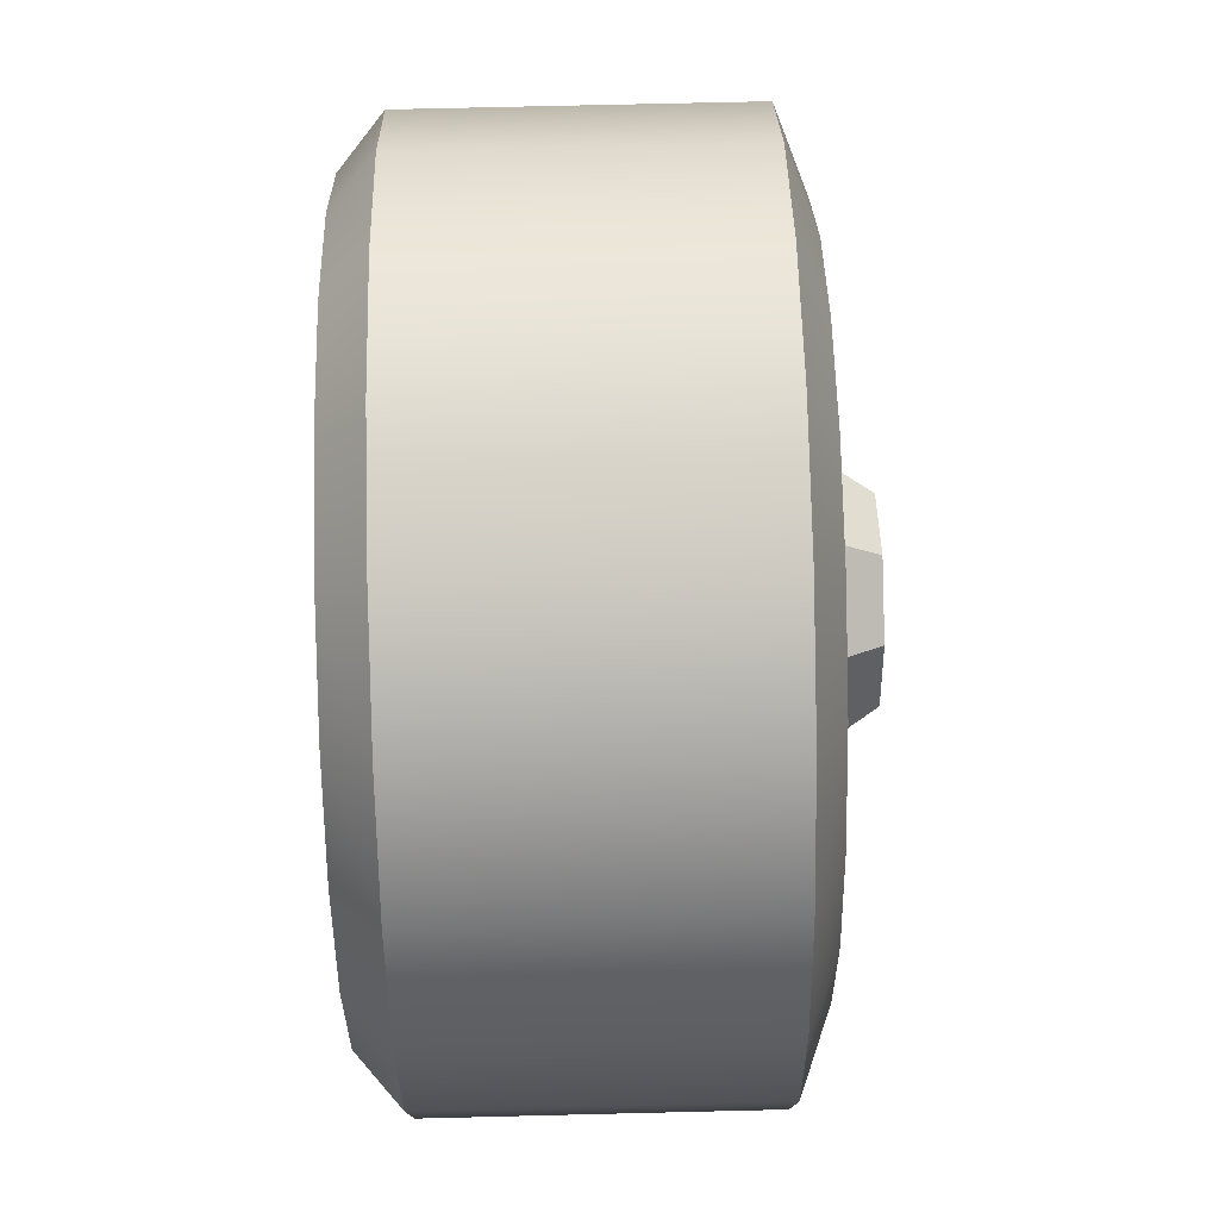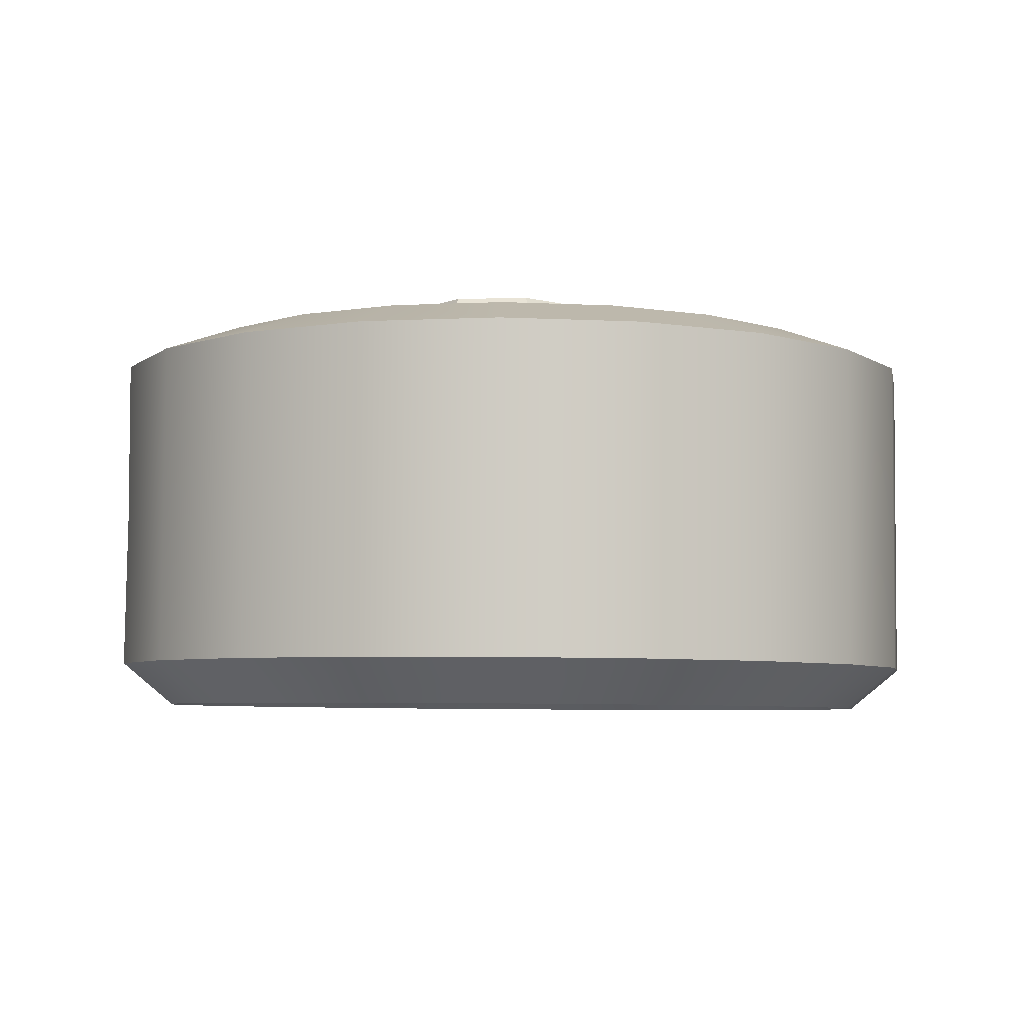
<metadata>
{"format":"obj","ext":"obj","renderer":"f3d","projection":"perspective","resolution":1024,"background":"white","views":[{"elev":68.6,"azim":-92.8,"up":"+Y"},{"elev":-6.8,"azim":-106.3,"up":"+Z"}]}
</metadata>
<code>
g Carro_llanta_Malla
v 0.315 -0.004025 -0.1652
v 0.2998 0.09229 -0.1656
v 0.2555 0.1792 -0.1667
v 0.1866 0.2481 -0.1683
v 0.09971 0.2924 -0.1705
v 0.003428 0.3077 -0.1728
v -0.09286 0.2924 -0.1751
v -0.1797 0.2481 -0.1772
v -0.2487 0.1792 -0.1789
v -0.2929 0.09229 -0.18
v -0.3082 -0.004025 -0.1804
v -0.2929 -0.1003 -0.18
v -0.2487 -0.1872 -0.1789
v -0.1797 -0.2562 -0.1772
v -0.09286 -0.3005 -0.1751
v 0.003429 -0.3157 -0.1728
v 0.09971 -0.3004 -0.1705
v 0.1866 -0.2562 -0.1683
v 0.2555 -0.1872 -0.1667
v 0.2998 -0.1003 -0.1656
v 0.4534 -0.004025 -0.1658
v 0.4314 0.135 -0.1663
v 0.3675 0.2605 -0.1679
v 0.2679 0.36 -0.1703
v 0.1425 0.4239 -0.1734
v 0.003524 0.446 -0.1767
v -0.1355 0.4239 -0.1801
v -0.2609 0.36 -0.1831
v -0.3604 0.2605 -0.1856
v -0.4243 0.135 -0.1871
v -0.4463 -0.004025 -0.1876
v -0.4243 -0.1431 -0.1871
v -0.3604 -0.2685 -0.1856
v -0.2609 -0.3681 -0.1831
v -0.1355 -0.432 -0.1801
v 0.003524 -0.454 -0.1767
v 0.1425 -0.432 -0.1734
v 0.268 -0.3681 -0.1703
v 0.3675 -0.2685 -0.1679
v 0.4314 -0.1431 -0.1663
v 0.4007 -0.004025 -0.2116
v 0.3813 0.1184 -0.212
v 0.3251 0.2289 -0.2134
v 0.2374 0.3165 -0.2155
v 0.127 0.3728 -0.2182
v 0.004603 0.3922 -0.2212
v -0.1178 0.3728 -0.2242
v -0.2282 0.3165 -0.2268
v -0.3159 0.2289 -0.229
v -0.3721 0.1184 -0.2303
v -0.3915 -0.004025 -0.2308
v -0.3721 -0.1265 -0.2303
v -0.3159 -0.2369 -0.229
v -0.2282 -0.3246 -0.2268
v -0.1178 -0.3809 -0.2242
v 0.004603 -0.4003 -0.2212
v 0.127 -0.3809 -0.2182
v 0.2374 -0.3246 -0.2155
v 0.3251 -0.2369 -0.2134
v 0.3813 -0.1265 -0.212
v 0.4494 -0.004025 -0.00242
v 0.3635 0.2605 -0.004505
v 0.264 0.36 -0.006921
v 0.1386 0.4239 -0.009965
v -0.000442 0.4444 -0.01334
v -0.2649 0.36 -0.01976
v -0.3644 -0.2685 -0.02218
v -0.2649 -0.3681 -0.01976
v -0.000442 -0.454 -0.01334
v 0.1386 -0.432 -0.009965
v 0.3635 -0.2685 -0.004505
v 0.3412 0.1086 0.1973
v 0.359 -0.004025 0.1977
v 0.2894 0.2102 0.196
v 0.2088 0.2908 0.194
v 0.1072 0.3426 0.1916
v -0.00535 0.3604 0.1888
v -0.1179 0.3426 0.1861
v -0.2195 0.2908 0.1836
v -0.3001 0.2102 0.1817
v -0.3519 0.1086 0.1804
v -0.3697 -0.004025 0.18
v -0.3519 -0.1167 0.1804
v -0.3001 -0.2183 0.1817
v -0.2195 -0.2989 0.1836
v -0.1179 -0.3507 0.1861
v -0.00535 -0.3685 0.1888
v 0.1072 -0.3507 0.1916
v 0.2088 -0.2989 0.194
v 0.2894 -0.2183 0.196
v 0.3412 -0.1167 0.1973
v 0.4453 -0.004025 0.1681
v 0.4233 0.135 0.1676
v 0.4274 0.135 -0.002954
v 0.3594 0.2605 0.166
v 0.2598 0.36 0.1636
v 0.1344 0.4239 0.1606
v -0.004582 0.446 0.1572
v -0.1436 0.4239 0.1538
v -0.1395 0.4239 -0.01672
v -0.269 0.36 0.1508
v -0.3685 0.2605 0.1483
v -0.3644 0.2605 -0.02218
v -0.4324 0.135 0.1468
v -0.4283 0.135 -0.02373
v -0.4544 -0.004025 0.1463
v -0.4503 -0.004025 -0.02426
v -0.4324 -0.1431 0.1468
v -0.4283 -0.1431 -0.02373
v -0.3685 -0.2685 0.1483
v -0.269 -0.3681 0.1508
v -0.1436 -0.432 0.1538
v -0.1395 -0.432 -0.01671
v -0.004581 -0.454 0.1572
v 0.1344 -0.432 0.1606
v 0.2598 -0.3681 0.1636
v 0.264 -0.3681 -0.006921
v 0.3594 -0.2685 0.166
v 0.4233 -0.1431 0.1676
v 0.4274 -0.1431 -0.002954
v 0.2657 0.08121 -0.1664
v 0.2792 -0.004025 -0.1661
v 0.2657 -0.08926 -0.1664
v 0.2265 -0.1661 -0.1674
v 0.1655 -0.2272 -0.1689
v 0.08864 -0.2663 -0.1707
v 0.003429 -0.2799 -0.1728
v -0.08178 -0.2664 -0.1749
v -0.1587 -0.2272 -0.1767
v -0.2197 -0.1662 -0.1782
v -0.2588 -0.08926 -0.1792
v -0.2723 -0.004025 -0.1795
v -0.2588 0.08121 -0.1792
v -0.2197 0.1581 -0.1782
v -0.1587 0.2191 -0.1767
v -0.08178 0.2583 -0.1749
v 0.003428 0.2718 -0.1728
v 0.08864 0.2583 -0.1707
v 0.1655 0.2191 -0.1689
v 0.2265 0.1581 -0.1674
v 0.2845 -0.004025 0.1642
v 0.2704 0.08534 0.1639
v 0.2293 0.166 0.1629
v 0.1654 0.2299 0.1613
v 0.08476 0.271 0.1593
v -0.004582 0.2852 0.1572
v -0.09392 0.271 0.155
v -0.1745 0.2299 0.1531
v -0.2385 0.166 0.1515
v -0.2796 0.08534 0.1505
v -0.2937 -0.004026 0.1502
v -0.2796 -0.09339 0.1505
v -0.2385 -0.174 0.1515
v -0.1745 -0.238 0.1531
v -0.09392 -0.2791 0.155
v -0.004581 -0.2932 0.1572
v 0.08476 -0.2791 0.1593
v 0.1654 -0.238 0.1613
v 0.2293 -0.174 0.1629
v 0.2704 -0.0934 0.1639
v 0.2777 -0.004025 -0.1067
v 0.2642 0.08121 -0.107
v 0.2642 -0.08926 -0.107
v 0.2251 -0.1661 -0.108
v 0.1641 -0.2272 -0.1094
v 0.0872 -0.2663 -0.1113
v 0.001986 -0.2799 -0.1134
v -0.08322 -0.2664 -0.1154
v -0.1601 -0.2272 -0.1173
v -0.2211 -0.1662 -0.1188
v -0.2603 -0.08926 -0.1197
v -0.2738 -0.004025 -0.1201
v -0.2603 0.08121 -0.1197
v -0.2211 0.1581 -0.1188
v -0.1601 0.2191 -0.1173
v -0.08322 0.2583 -0.1154
v 0.001986 0.2718 -0.1134
v 0.08719 0.2583 -0.1113
v 0.1641 0.2191 -0.1094
v 0.2251 0.1581 -0.108
v 0.07939 -0.08059 -0.147
v 0.07853 -0.08059 -0.1115
v -0.0463 -0.1005 -0.15
v -0.04716 -0.1005 -0.1146
v -0.1049 0.01291 -0.116
v -0.1041 0.01291 -0.1514
v -0.01495 0.1029 -0.1138
v -0.01409 0.1029 -0.1492
v 0.0993 0.04513 -0.1465
v 0.09844 0.04513 -0.111
v 0.06219 0.02643 -0.1302
v 0.04986 -0.05147 -0.1305
v -0.02802 -0.06381 -0.1324
v -0.06382 0.006471 -0.1333
v -0.008063 0.06224 -0.1319
v 0.2441 0.07467 -0.1075
v 0.2566 -0.004025 -0.1072
v 0.2441 -0.08272 -0.1075
v 0.2079 -0.1537 -0.1084
v 0.1516 -0.21 -0.1097
v 0.08066 -0.2462 -0.1115
v 0.001986 -0.2587 -0.1134
v -0.07669 -0.2462 -0.1153
v -0.1477 -0.21 -0.117
v -0.204 -0.1537 -0.1184
v -0.2401 -0.08272 -0.1192
v -0.2526 -0.004025 -0.1195
v -0.2401 0.07467 -0.1192
v -0.204 0.1457 -0.1184
v -0.1477 0.202 -0.117
v -0.07668 0.2382 -0.1153
v 0.001986 0.2506 -0.1134
v 0.08066 0.2382 -0.1115
v 0.1516 0.202 -0.1097
v 0.2079 0.1457 -0.1084
v 0.2519 -0.004024 0.1634
v 0.2394 0.07526 0.1631
v 0.2029 0.1468 0.1622
v 0.1462 0.2035 0.1608
v 0.07468 0.24 0.1591
v -0.004582 0.2525 0.1572
v -0.08384 0.24 0.1553
v -0.1553 0.2035 0.1535
v -0.2121 0.1468 0.1521
v -0.2485 0.07526 0.1513
v -0.2611 -0.004026 0.151
v -0.2485 -0.08331 0.1513
v -0.2121 -0.1548 0.1521
v -0.1553 -0.2116 0.1535
v -0.08384 -0.248 0.1553
v -0.004581 -0.2606 0.1572
v 0.07468 -0.248 0.1591
v 0.1462 -0.2116 0.1608
v 0.2029 -0.1548 0.1622
v 0.2394 -0.08331 0.1631
v 0.1897 0.01462 -0.1664
v 0.1903 0.0143 -0.1254
v 0.1748 -0.07936 -0.1667
v 0.1754 -0.07953 -0.1257
v 0.0787 -0.1755 -0.1691
v 0.07787 -0.1771 -0.1281
v -0.01526 -0.1904 -0.1713
v -0.01593 -0.192 -0.1304
v -0.1364 -0.1287 -0.1743
v -0.1389 -0.1293 -0.1334
v -0.1796 -0.04389 -0.1753
v -0.182 -0.04468 -0.1344
v -0.1583 0.09045 -0.1748
v -0.1604 0.09163 -0.1339
v -0.09107 0.1577 -0.1732
v -0.09324 0.1588 -0.1323
v 0.04324 0.179 -0.1699
v 0.04303 0.1804 -0.129
v 0.128 0.1358 -0.1679
v 0.1277 0.1373 -0.1269
v 0.03604 0.01311 -0.1308
v 0.02911 -0.03071 -0.131
v -0.0147 -0.03765 -0.1321
v -0.03483 0.001878 -0.1326
v -0.003472 0.03325 -0.1318
v 0.02929 0.009519 -0.1429
v 0.02381 -0.02512 -0.143
v -0.01082 -0.03061 -0.1439
v -0.02674 0.000642 -0.1442
v -0.001948 0.02544 -0.1436
v 0.1694 0.009038 0.1408
v 0.1192 0.1332 0.1396
v -0.004097 0.1855 0.1366
v -0.1282 0.1352 0.1336
v -0.1805 0.01188 0.1323
v -0.1302 -0.1123 0.1336
v -0.006936 -0.1645 0.1365
v 0.1172 -0.1143 0.1396
v 0.1725 0.009038 0.01394
v 0.1223 0.1332 0.01272
v -0.001017 0.1855 0.00973
v -0.1251 0.1352 0.006717
v -0.1774 0.01188 0.005449
v -0.1271 -0.1123 0.006668
v -0.003856 -0.1645 0.009661
v 0.1203 -0.1143 0.01267
v 0.0937 0.009631 0.2462
v 0.06446 0.08189 0.2455
v -0.007291 0.1123 0.2437
v -0.07953 0.08306 0.242
v -0.1099 0.01128 0.2413
v -0.08069 -0.06097 0.242
v -0.008943 -0.09139 0.2437
v 0.06329 -0.06214 0.2455
v 0.1731 0.009038 -0.01236
v 0.1229 0.1332 -0.01358
v -0.000379 0.1855 -0.01657
v -0.1245 0.1352 -0.01958
v -0.1767 0.01188 -0.02085
v -0.1265 -0.1123 -0.01963
v -0.003217 -0.1645 -0.01664
v 0.1209 -0.1143 -0.01363
v 0.1744 0.009038 -0.06234
v 0.1241 0.1332 -0.06356
v 0.000834 0.1855 -0.06656
v -0.1233 0.1352 -0.06957
v -0.1755 0.01188 -0.07084
v -0.1253 -0.1123 -0.06962
v -0.002004 -0.1645 -0.06662
v 0.1221 -0.1143 -0.06361
v 0.09637 0.1539 -0.000301
v 0.04695 0.1774 -0.0015
v 0.001858 0.1464 -0.002595
v 0.006186 0.09179 -0.00249
v 0.0556 0.06824 -0.00129
v 0.09488 0.08217 -0.000337
v 0.09825 0.1539 -0.07789
v 0.04883 0.1774 -0.07909
v 0.003741 0.1464 -0.08019
v 0.00807 0.09179 -0.08008
v 0.05749 0.06824 -0.07888
v 0.09676 0.08217 -0.07793
v 0.1027 0.07074 -0.000146
v 0.07571 0.03902 -0.000802
v 0.08003 -0.01555 -0.000697
v 0.1295 -0.0391 0.000503
v 0.1745 -0.008056 0.001598
v 0.1702 0.04652 0.001492
v 0.1764 -0.008057 -0.07599
v 0.1721 0.04652 -0.0761
v 0.1313 -0.0391 -0.07709
v 0.08192 -0.01555 -0.07829
v 0.07759 0.03902 -0.0784
v 0.1046 0.07074 -0.07774
v 0.1497 0.1475 0.000995
v 0.1516 0.1475 -0.0766
v 0.1833 0.09864 0.001811
v 0.1852 0.09864 -0.07578
g off
g Carro_llanta_Material.006
f 290 291 292
f 292 293 294
f 290 292 294
f 294 295 296
f 290 294 296
f 297 290 296
f 290 298 299
f 299 291 290
f 291 299 300
f 300 292 291
f 292 300 301
f 301 293 292
f 293 301 302
f 302 294 293
f 294 302 303
f 303 295 294
f 295 303 304
f 304 296 295
f 296 304 305
f 305 297 296
f 297 305 298
f 298 290 297
g Carro_llanta_Material
f 306 307 308
f 308 309 310
f 306 308 310
f 311 306 310
f 316 315 314
f 314 313 312
f 316 314 312
f 317 316 312
f 319 320 321
f 321 322 323
f 319 321 323
f 318 319 323
f 325 324 326
f 326 327 328
f 325 326 328
f 329 325 328
f 331 333 325
f 331 325 329
f 312 331 329
f 317 312 329
f 311 318 323
f 311 323 332
f 306 311 332
f 306 332 330
g Carro_llanta_Material.007
f 12 52 51
f 51 11 12
f 13 53 52
f 52 12 13
f 14 54 53
f 53 13 14
f 15 55 54
f 54 14 15
f 16 56 55
f 55 15 16
f 17 57 56
f 56 16 17
f 18 58 57
f 57 17 18
f 19 59 58
f 58 18 19
f 20 60 59
f 59 19 20
f 1 41 60
f 60 20 1
f 22 94 61
f 61 21 22
f 23 62 94
f 94 22 23
f 24 63 62
f 62 23 24
f 25 64 63
f 63 24 25
f 26 65 64
f 64 25 26
f 27 100 65
f 65 26 27
f 28 66 100
f 100 27 28
f 29 103 66
f 66 28 29
f 30 105 103
f 103 29 30
f 31 107 105
f 105 30 31
f 22 21 41
f 41 42 22
f 23 22 42
f 42 43 23
f 24 23 43
f 43 44 24
f 25 24 44
f 44 45 25
f 26 25 45
f 45 46 26
f 27 26 46
f 46 47 27
f 28 27 47
f 47 48 28
f 29 28 48
f 48 49 29
f 30 29 49
f 49 50 30
f 31 30 50
f 50 51 31
f 82 83 152
f 152 151 82
f 83 84 153
f 153 152 83
f 84 85 154
f 154 153 84
f 85 86 155
f 155 154 85
f 86 87 156
f 156 155 86
f 87 88 157
f 157 156 87
f 88 89 158
f 158 157 88
f 89 90 159
f 159 158 89
f 91 160 159
f 159 90 91
f 91 73 141
f 141 160 91
f 93 92 61
f 61 94 93
f 95 93 94
f 94 62 95
f 96 95 62
f 62 63 96
f 97 96 63
f 63 64 97
f 98 97 64
f 64 65 98
f 99 98 65
f 65 100 99
f 101 99 100
f 100 66 101
f 102 101 66
f 66 103 102
f 104 102 103
f 103 105 104
f 106 104 105
f 105 107 106
f 93 72 73
f 73 92 93
f 95 74 72
f 72 93 95
f 96 75 74
f 74 95 96
f 97 76 75
f 75 96 97
f 98 77 76
f 76 97 98
f 99 78 77
f 77 98 99
f 101 79 78
f 78 99 101
f 102 80 79
f 79 101 102
f 104 81 80
f 80 102 104
f 106 82 81
f 81 104 106
f 216 217 196
f 196 197 216
f 235 216 197
f 197 198 235
f 234 235 198
f 198 199 234
f 233 234 199
f 199 200 233
f 232 233 200
f 200 201 232
f 231 232 201
f 201 202 231
f 230 231 202
f 202 203 230
f 229 230 203
f 203 204 229
f 228 229 204
f 204 205 228
f 227 228 205
f 205 206 227
f 226 227 206
f 206 207 226
f 225 226 207
f 207 208 225
f 224 225 208
f 208 209 224
f 223 224 209
f 209 210 223
f 222 223 210
f 210 211 222
f 221 222 211
f 211 212 221
f 220 221 212
f 212 213 220
f 219 220 213
f 213 214 219
f 218 219 214
f 214 215 218
f 217 218 215
f 215 196 217
f 141 142 217
f 217 216 141
f 142 143 218
f 218 217 142
f 143 144 219
f 219 218 143
f 144 145 220
f 220 219 144
f 145 146 221
f 221 220 145
f 146 147 222
f 222 221 146
f 147 148 223
f 223 222 147
f 148 149 224
f 224 223 148
f 149 150 225
f 225 224 149
f 150 151 226
f 226 225 150
f 151 152 227
f 227 226 151
f 152 153 228
f 228 227 152
f 153 154 229
f 229 228 153
f 154 155 230
f 230 229 154
f 155 156 231
f 231 230 155
f 156 157 232
f 232 231 156
f 157 158 233
f 233 232 157
f 158 159 234
f 234 233 158
f 159 160 235
f 235 234 159
f 160 141 216
f 216 235 160
f 282 283 284
f 284 285 286
f 282 284 286
f 286 287 288
f 282 286 288
f 289 282 288
f 266 274 275
f 275 267 266
f 267 275 276
f 276 268 267
f 268 276 277
f 277 269 268
f 269 277 278
f 278 270 269
f 270 278 279
f 279 271 270
f 271 279 280
f 280 272 271
f 272 280 281
f 281 273 272
f 273 281 274
f 274 266 273
f 280 279 278
f 278 277 276
f 280 278 276
f 276 275 274
f 280 276 274
f 281 280 274
f 266 267 283
f 283 282 266
f 267 268 284
f 284 283 267
f 268 269 285
f 285 284 268
f 269 270 286
f 286 285 269
f 270 271 287
f 287 286 270
f 271 272 288
f 288 287 271
f 272 273 289
f 289 288 272
f 273 266 282
f 282 289 273
g Carro_llanta_Material.008
f 2 42 41
f 41 1 2
f 3 43 42
f 42 2 3
f 4 44 43
f 43 3 4
f 5 45 44
f 44 4 5
f 6 46 45
f 45 5 6
f 7 47 46
f 46 6 7
f 8 48 47
f 47 7 8
f 9 49 48
f 48 8 9
f 10 50 49
f 49 9 10
f 11 51 50
f 50 10 11
f 32 109 107
f 107 31 32
f 33 67 109
f 109 32 33
f 34 68 67
f 67 33 34
f 35 113 68
f 68 34 35
f 36 69 113
f 113 35 36
f 37 70 69
f 69 36 37
f 38 117 70
f 70 37 38
f 39 71 117
f 117 38 39
f 40 120 71
f 71 39 40
f 21 61 120
f 120 40 21
f 32 31 51
f 51 52 32
f 33 32 52
f 52 53 33
f 34 33 53
f 53 54 34
f 35 34 54
f 54 55 35
f 36 35 55
f 55 56 36
f 37 36 56
f 56 57 37
f 38 37 57
f 57 58 38
f 39 38 58
f 58 59 39
f 40 39 59
f 59 60 40
f 21 40 60
f 60 41 21
f 73 72 142
f 142 141 73
f 72 74 143
f 143 142 72
f 74 75 144
f 144 143 74
f 75 76 145
f 145 144 75
f 76 77 146
f 146 145 76
f 77 78 147
f 147 146 77
f 78 79 148
f 148 147 78
f 79 80 149
f 149 148 79
f 80 81 150
f 150 149 80
f 81 82 151
f 151 150 81
f 108 106 107
f 107 109 108
f 110 108 109
f 109 67 110
f 111 110 67
f 67 68 111
f 112 111 68
f 68 113 112
f 114 112 113
f 113 69 114
f 115 114 69
f 69 70 115
f 116 115 70
f 70 117 116
f 118 116 117
f 117 71 118
f 119 118 71
f 71 120 119
f 92 119 120
f 120 61 92
f 108 83 82
f 82 106 108
f 110 84 83
f 83 108 110
f 111 85 84
f 84 110 111
f 112 86 85
f 85 111 112
f 114 87 86
f 86 112 114
f 115 88 87
f 87 114 115
f 116 89 88
f 88 115 116
f 118 90 89
f 89 116 118
f 119 91 90
f 90 118 119
f 92 73 91
f 91 119 92
g Carro_llanta_Material.004
f 122 161 162
f 162 121 122
f 124 164 163
f 163 123 124
f 125 165 164
f 164 124 125
f 126 166 165
f 165 125 126
f 128 168 167
f 167 127 128
f 129 169 168
f 168 128 129
f 130 170 169
f 169 129 130
f 132 172 171
f 171 131 132
f 133 173 172
f 172 132 133
f 134 174 173
f 173 133 134
f 136 176 175
f 175 135 136
f 137 177 176
f 176 136 137
f 138 178 177
f 177 137 138
f 140 180 179
f 179 139 140
f 121 162 180
f 180 140 121
f 161 122 236
f 236 237 161
f 163 239 238
f 238 123 163
f 166 126 240
f 240 241 166
f 167 243 242
f 242 127 167
f 170 130 244
f 244 245 170
f 171 247 246
f 246 131 171
f 174 134 248
f 248 249 174
f 175 251 250
f 250 135 175
f 178 138 252
f 252 253 178
f 179 255 254
f 254 139 179
f 189 181 192
f 192 191 189
f 181 183 193
f 193 192 181
f 183 186 194
f 194 193 183
f 186 188 195
f 195 194 186
f 188 189 191
f 191 195 188
f 189 190 237
f 237 236 189
f 239 182 181
f 181 238 239
f 181 182 241
f 241 240 181
f 243 184 183
f 183 242 243
f 183 184 245
f 245 244 183
f 247 185 186
f 186 246 247
f 186 185 249
f 249 248 186
f 251 187 188
f 188 250 251
f 188 187 253
f 253 252 188
f 255 190 189
f 189 254 255
f 256 257 262
f 262 261 256
f 257 258 263
f 263 262 257
f 258 259 264
f 264 263 258
f 259 260 265
f 265 264 259
f 260 256 261
f 261 265 260
f 304 303 302
f 302 301 300
f 304 302 300
f 300 299 298
f 304 300 298
f 305 304 298
g Carro_llanta_Material.005
f 2 1 122
f 122 121 2
f 1 20 123
f 123 122 1
f 20 19 124
f 124 123 20
f 19 18 125
f 125 124 19
f 18 17 126
f 126 125 18
f 17 16 127
f 127 126 17
f 16 15 128
f 128 127 16
f 15 14 129
f 129 128 15
f 14 13 130
f 130 129 14
f 13 12 131
f 131 130 13
f 12 11 132
f 132 131 12
f 11 10 133
f 133 132 11
f 10 9 134
f 134 133 10
f 9 8 135
f 135 134 9
f 8 7 136
f 136 135 8
f 7 6 137
f 137 136 7
f 6 5 138
f 138 137 6
f 5 4 139
f 139 138 5
f 4 3 140
f 140 139 4
f 3 2 121
f 121 140 3
f 123 238 236
f 236 122 123
f 161 237 239
f 239 163 161
f 127 242 240
f 240 126 127
f 166 241 243
f 243 167 166
f 131 246 244
f 244 130 131
f 170 245 247
f 247 171 170
f 135 250 248
f 248 134 135
f 174 249 251
f 251 175 174
f 139 254 252
f 252 138 139
f 178 253 255
f 255 179 178
f 185 184 182
f 187 185 182
f 190 187 182
f 264 265 261
f 263 264 261
f 262 263 261
f 162 161 197
f 197 196 162
f 161 163 198
f 198 197 161
f 163 164 199
f 199 198 163
f 164 165 200
f 200 199 164
f 165 166 201
f 201 200 165
f 166 167 202
f 202 201 166
f 167 168 203
f 203 202 167
f 168 169 204
f 204 203 168
f 169 170 205
f 205 204 169
f 170 171 206
f 206 205 170
f 171 172 207
f 207 206 171
f 172 173 208
f 208 207 172
f 173 174 209
f 209 208 173
f 174 175 210
f 210 209 174
f 175 176 211
f 211 210 175
f 176 177 212
f 212 211 176
f 177 178 213
f 213 212 177
f 178 179 214
f 214 213 178
f 179 180 215
f 215 214 179
f 180 162 196
f 196 215 180
f 181 189 236
f 236 238 181
f 190 182 239
f 239 237 190
f 183 181 240
f 240 242 183
f 182 184 243
f 243 241 182
f 186 183 244
f 244 246 186
f 184 185 247
f 247 245 184
f 188 186 248
f 248 250 188
f 185 187 251
f 251 249 185
f 189 188 252
f 252 254 189
f 187 190 255
f 255 253 187
f 191 192 257
f 257 256 191
f 192 193 258
f 258 257 192
f 193 194 259
f 259 258 193
f 194 195 260
f 260 259 194
f 195 191 256
f 256 260 195
g Carro_llanta_Material.003
f 306 312 313
f 313 307 306
f 307 313 314
f 314 308 307
f 308 314 315
f 315 309 308
f 309 315 316
f 316 310 309
f 310 316 317
f 317 311 310
f 323 322 324
f 324 325 323
f 322 321 326
f 326 324 322
f 321 320 327
f 327 326 321
f 320 319 328
f 328 327 320
f 319 318 329
f 329 328 319
f 329 318 311
f 311 317 329
f 323 325 333
f 333 332 323
f 306 330 331
f 331 312 306
f 332 333 331
f 331 330 332

</code>
